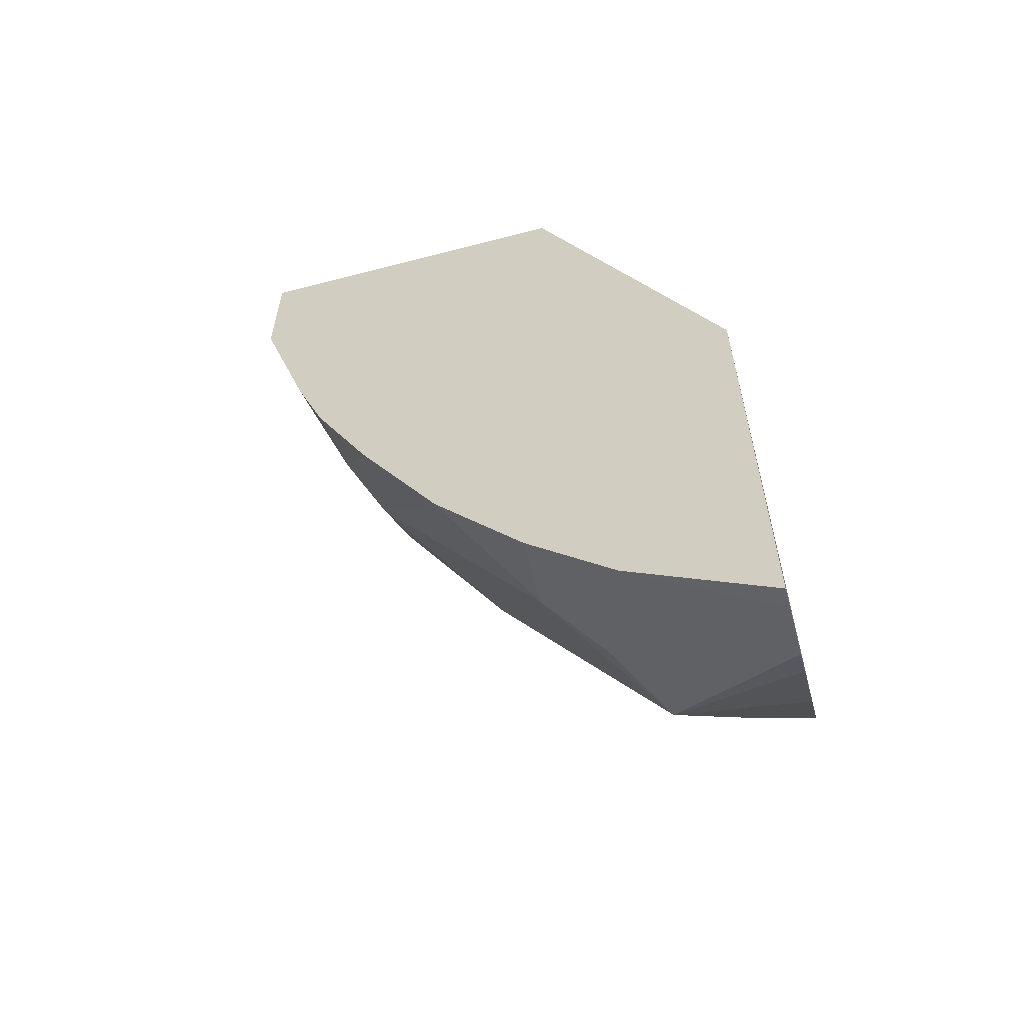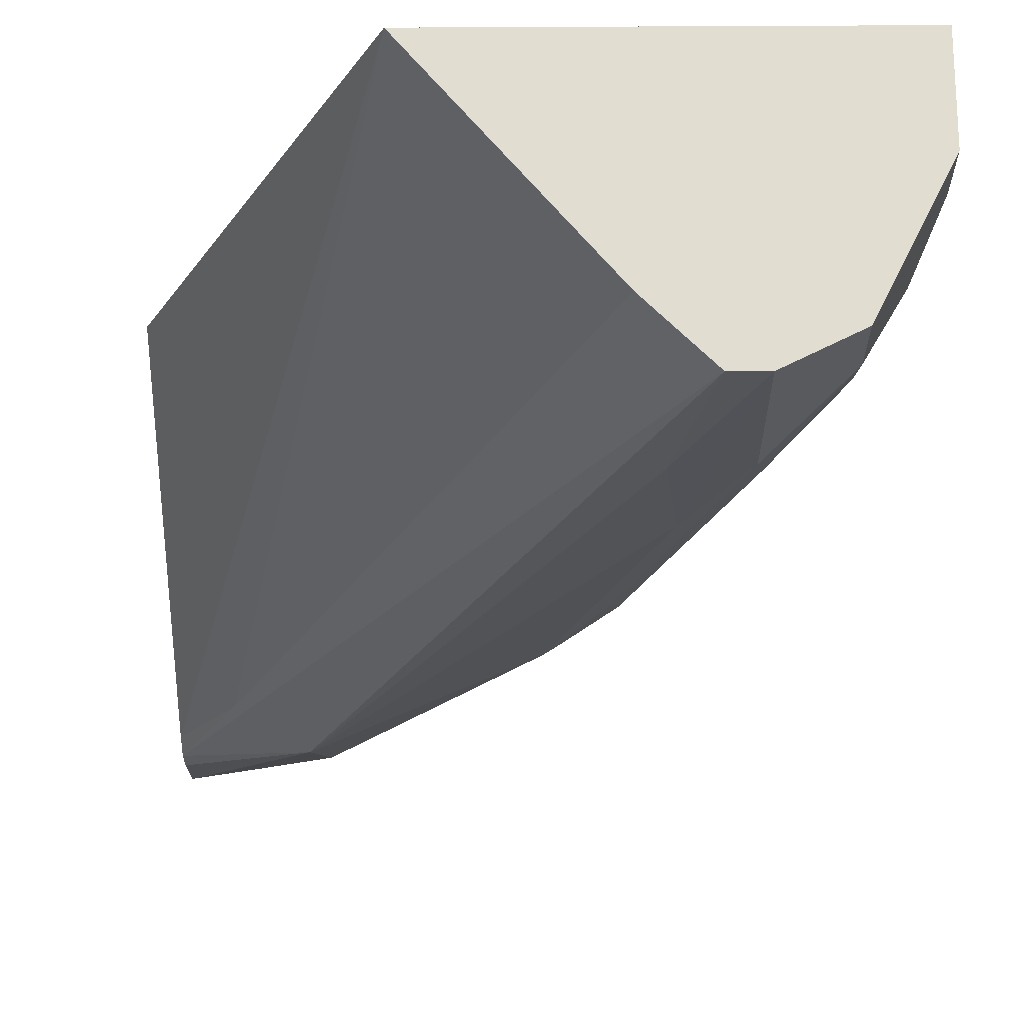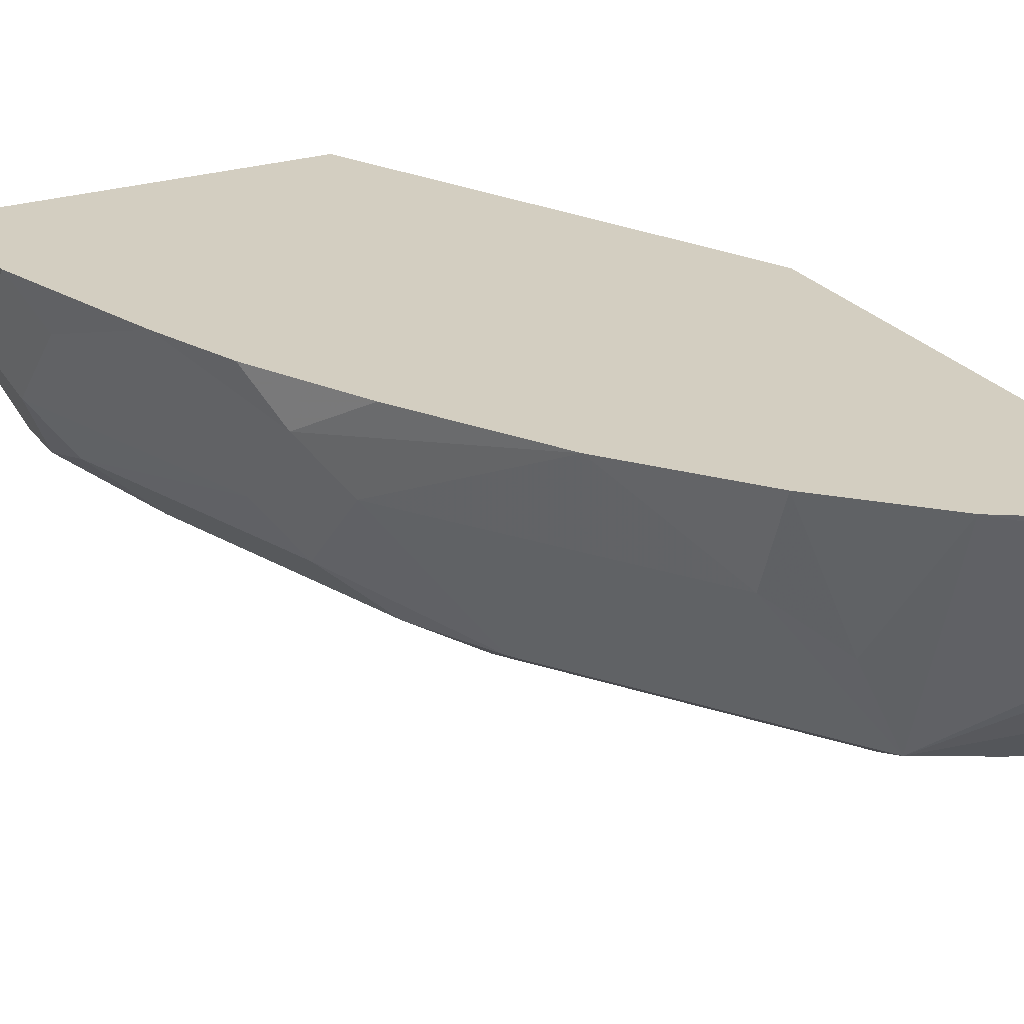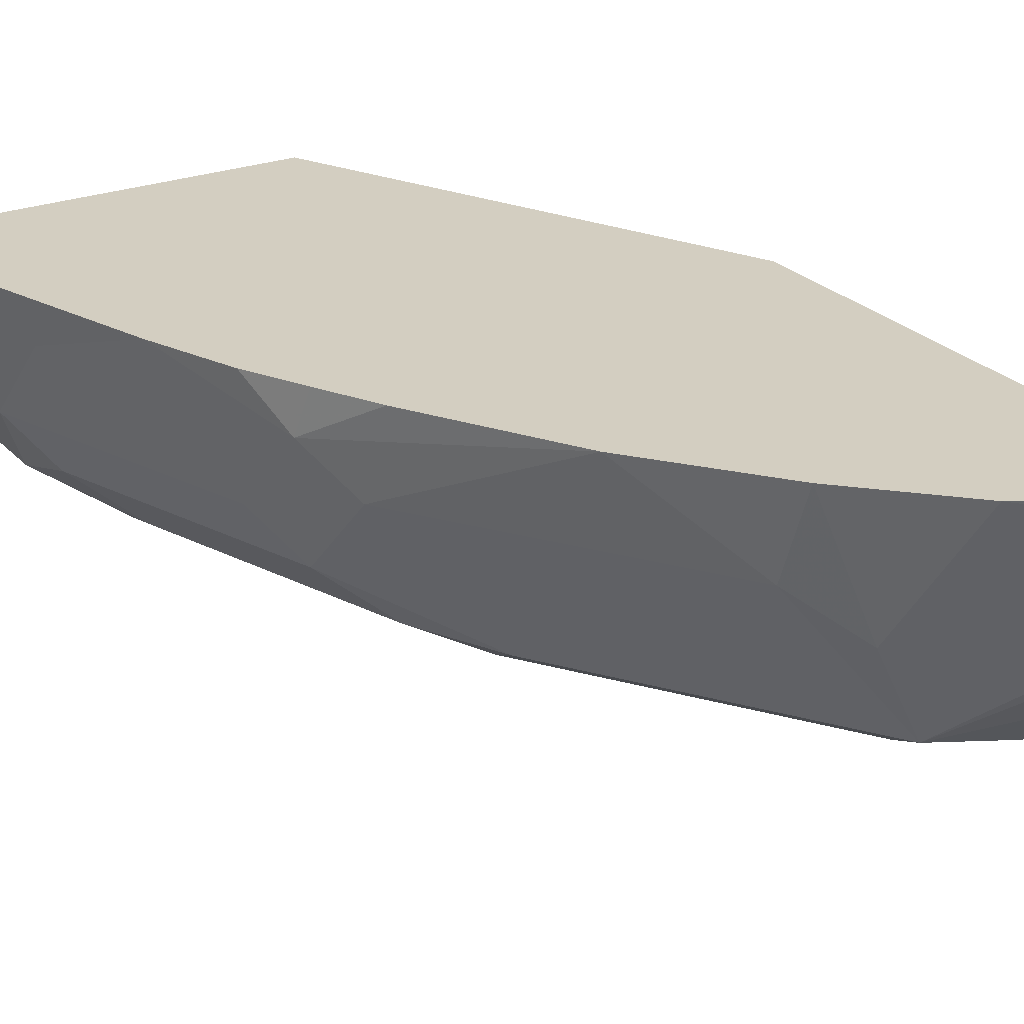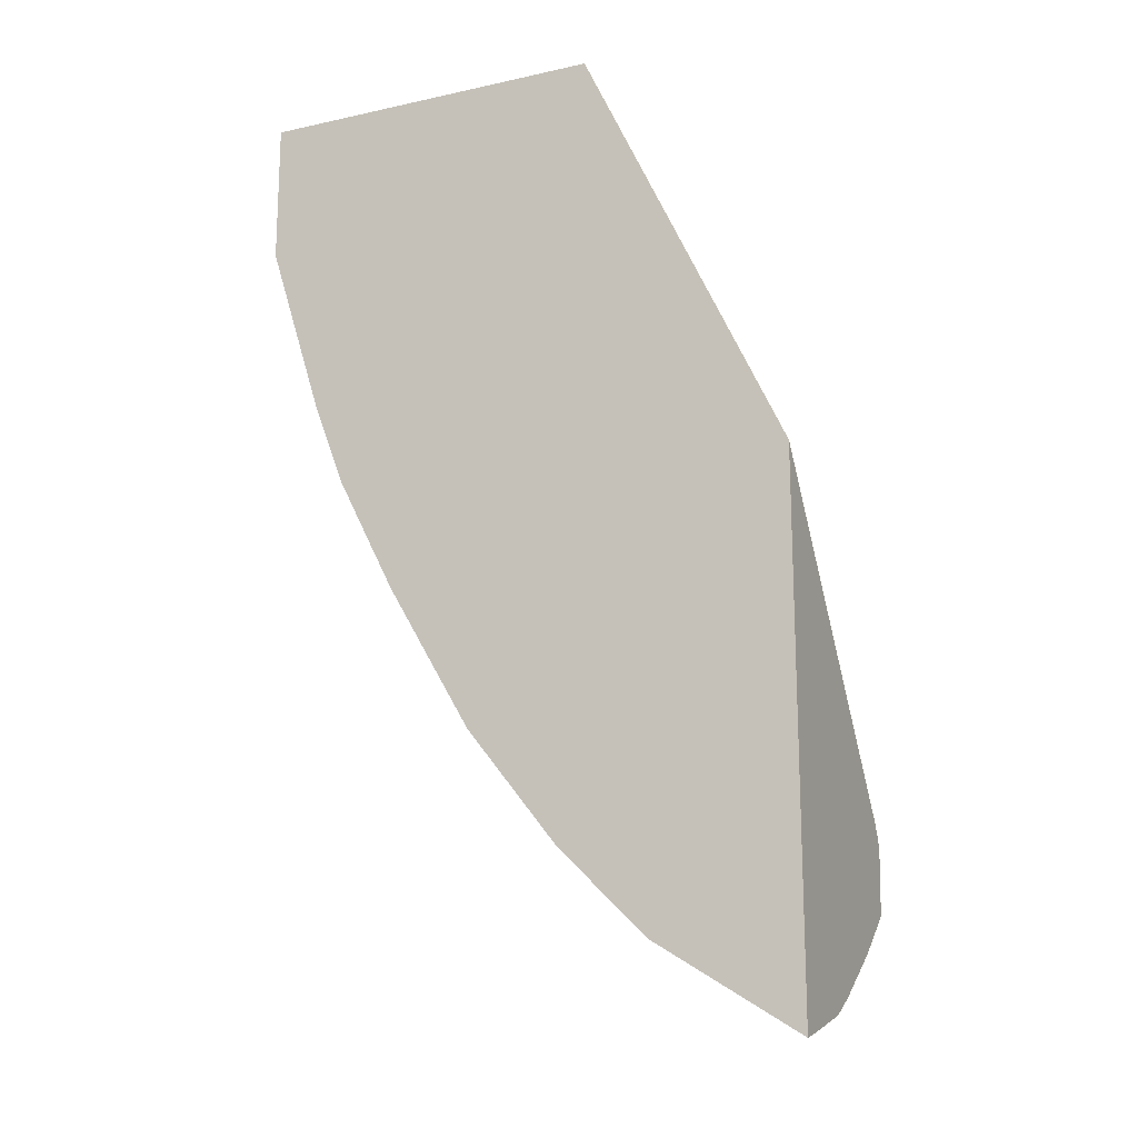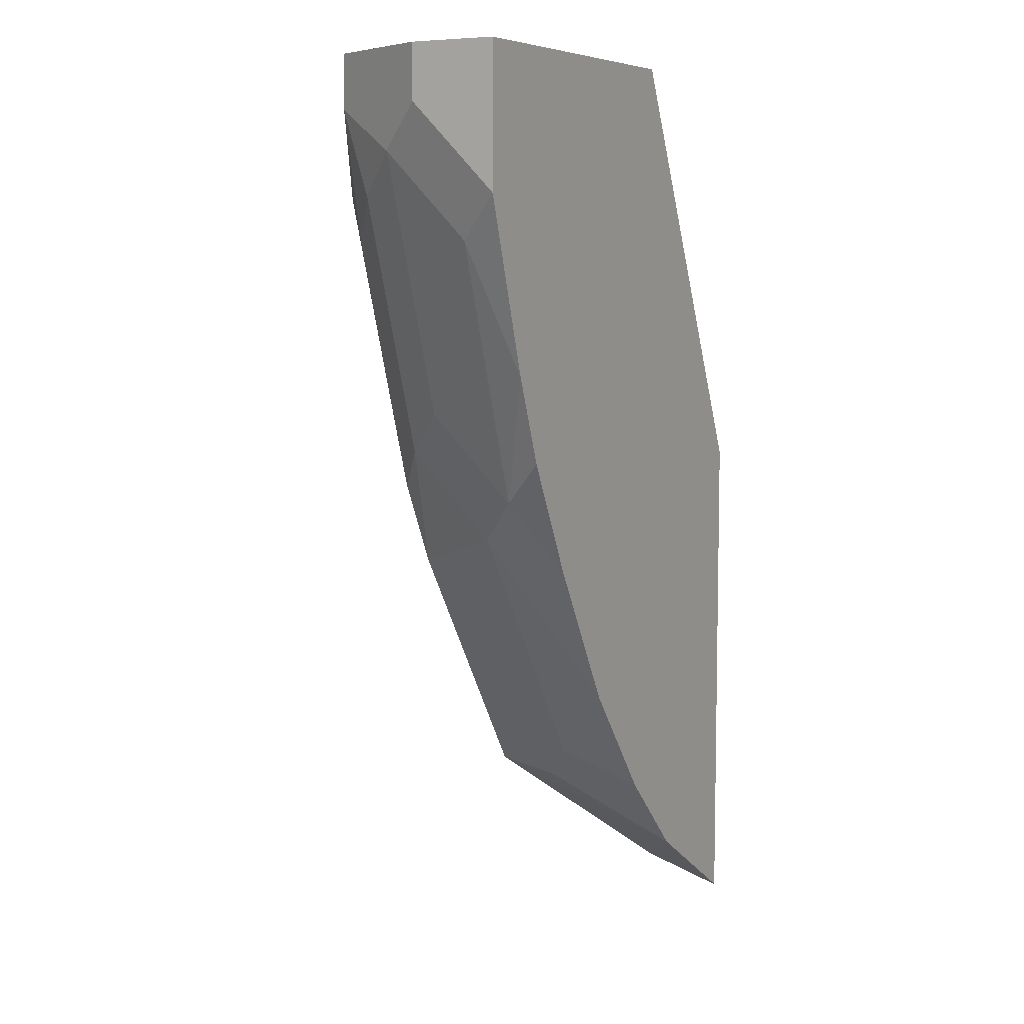
<metadata>
{"format":"obj","ext":"obj","renderer":"f3d","projection":"perspective","resolution":1024,"background":"white","views":[{"elev":-60.5,"azim":-165.1,"up":"+Z"},{"elev":-21.6,"azim":0.5,"up":"+Y"},{"elev":25.1,"azim":152.1,"up":"+Y"},{"elev":25.2,"azim":148.2,"up":"+Y"},{"elev":-17.4,"azim":-156.2,"up":"+Z"},{"elev":7.0,"azim":118.9,"up":"+Z"}]}
</metadata>
<code>
v 0.5645 -0.5775 0.1282
v 0.5645 -0.5998 0.1282
v 0.5645 -0.5646 0.1281
v 0.5644 -0.5646 0.1282
v 0.5602 -0.6085 0.1282
v 0.5645 -0.5998 0.1058
v 0.5645 -0.5646 0.07051
v 0.4235 -0.5646 0.1282
v 0.5484 -0.632 0.1282
v 0.5528 -0.6233 0.1058
v 0.5557 -0.6175 0.0882
v 0.5557 -0.5822 0.05291
v 0.5424 -0.5646 -7.672e-05
v 0.4845 -0.6375 0.1282
v 0.3428 -0.5646 -0.04554
v 0.3428 -0.6565 -0.1695
v 0.3646 -0.6586 -0.1293
v 0.541 -0.6469 0.1282
v 0.541 -0.6469 0.1058
v 0.5425 -0.6351 0.07055
v 0.5204 -0.6175 -0.01765
v 0.5204 -0.5822 -0.05294
v 0.5292 -0.5646 -0.03533
v 0.5057 -0.6586 0.1282
v 0.3428 -0.5646 -0.2596
v 0.3428 -0.6607 -0.1766
v 0.5324 -0.6512 0.1282
v 0.5175 -0.6586 0.07055
v 0.5204 -0.6527 0.05291
v 0.5072 -0.6351 -0.0353
v 0.5072 -0.5998 -0.07055
v 0.4718 -0.5646 -0.1411
v 0.5057 -0.5646 -0.08232
v 0.5175 -0.5646 -0.05883
v 0.494 -0.6616 0.07496
v 0.5175 -0.6586 0.1282
v 0.3881 -0.6704 -0.1411
v 0.3998 -0.5646 -0.2235
v 0.3428 -0.575 -0.2566
v 0.3428 -0.6616 -0.1849
v 0.4984 -0.6616 0.03526
v 0.4822 -0.6586 -0.0353
v 0.4851 -0.6527 -0.05294
v 0.4675 -0.6527 -0.0882
v 0.4366 -0.5998 -0.1764
v 0.4351 -0.5646 -0.1882
v 0.3428 -0.6601 -0.2059
v 0.3925 -0.6616 -0.1764
v 0.4631 -0.6616 -0.07055
v 0.3428 -0.5998 -0.2488
v 0.4146 -0.6175 -0.1941
v 0.397 -0.6527 -0.1941
v 0.3428 -0.6396 -0.2227
v 0.3646 -0.6586 -0.1999
v 0.3428 -0.6127 -0.2413
f 24 26 37
f 24 37 35
f 25 38 39
f 26 40 37
f 30 43 44
f 28 36 41
f 28 41 42
f 28 42 29
f 29 42 43
f 27 36 28
f 24 35 36
f 19 29 20
f 22 33 34
f 22 32 33
f 22 31 32
f 21 30 22
f 20 30 21
f 20 43 30
f 20 29 43
f 19 27 28
f 19 28 29
f 30 44 31
f 22 30 31
f 31 44 52
f 48 54 52
f 31 45 32
f 52 53 55
f 52 54 53
f 50 52 55
f 18 27 19
f 47 54 48
f 47 53 54
f 45 51 46
f 45 52 51
f 44 48 52
f 44 49 48
f 43 49 44
f 31 52 45
f 42 49 43
f 38 52 50
f 38 51 52
f 38 46 51
f 38 50 39
f 37 49 41
f 37 48 49
f 37 47 48
f 37 40 47
f 35 37 41
f 35 41 36
f 32 45 46
f 41 49 42
f 17 26 24
f 22 34 23
f 15 26 16
f 3 25 15
f 3 38 25
f 3 46 38
f 3 32 46
f 3 33 32
f 3 34 33
f 3 23 34
f 3 13 23
f 3 7 13
f 2 5 6
f 1 5 2
f 1 9 5
f 1 18 9
f 1 27 18
f 1 24 36
f 1 14 24
f 1 8 14
f 1 4 8
f 1 3 4
f 1 7 3
f 1 6 7
f 1 2 6
f 16 26 17
f 3 15 8
f 3 8 4
f 1 36 27
f 5 10 6
f 15 40 26
f 5 9 10
f 15 47 40
f 15 53 47
f 15 55 53
f 15 50 55
f 15 25 39
f 14 17 24
f 13 22 23
f 12 22 13
f 11 22 12
f 11 21 22
f 15 39 50
f 11 19 20
f 6 10 11
f 11 20 21
f 7 12 13
f 7 11 12
f 6 11 7
f 8 16 17
f 8 15 16
f 8 17 14
f 9 18 19
f 9 19 10
f 10 19 11

</code>
